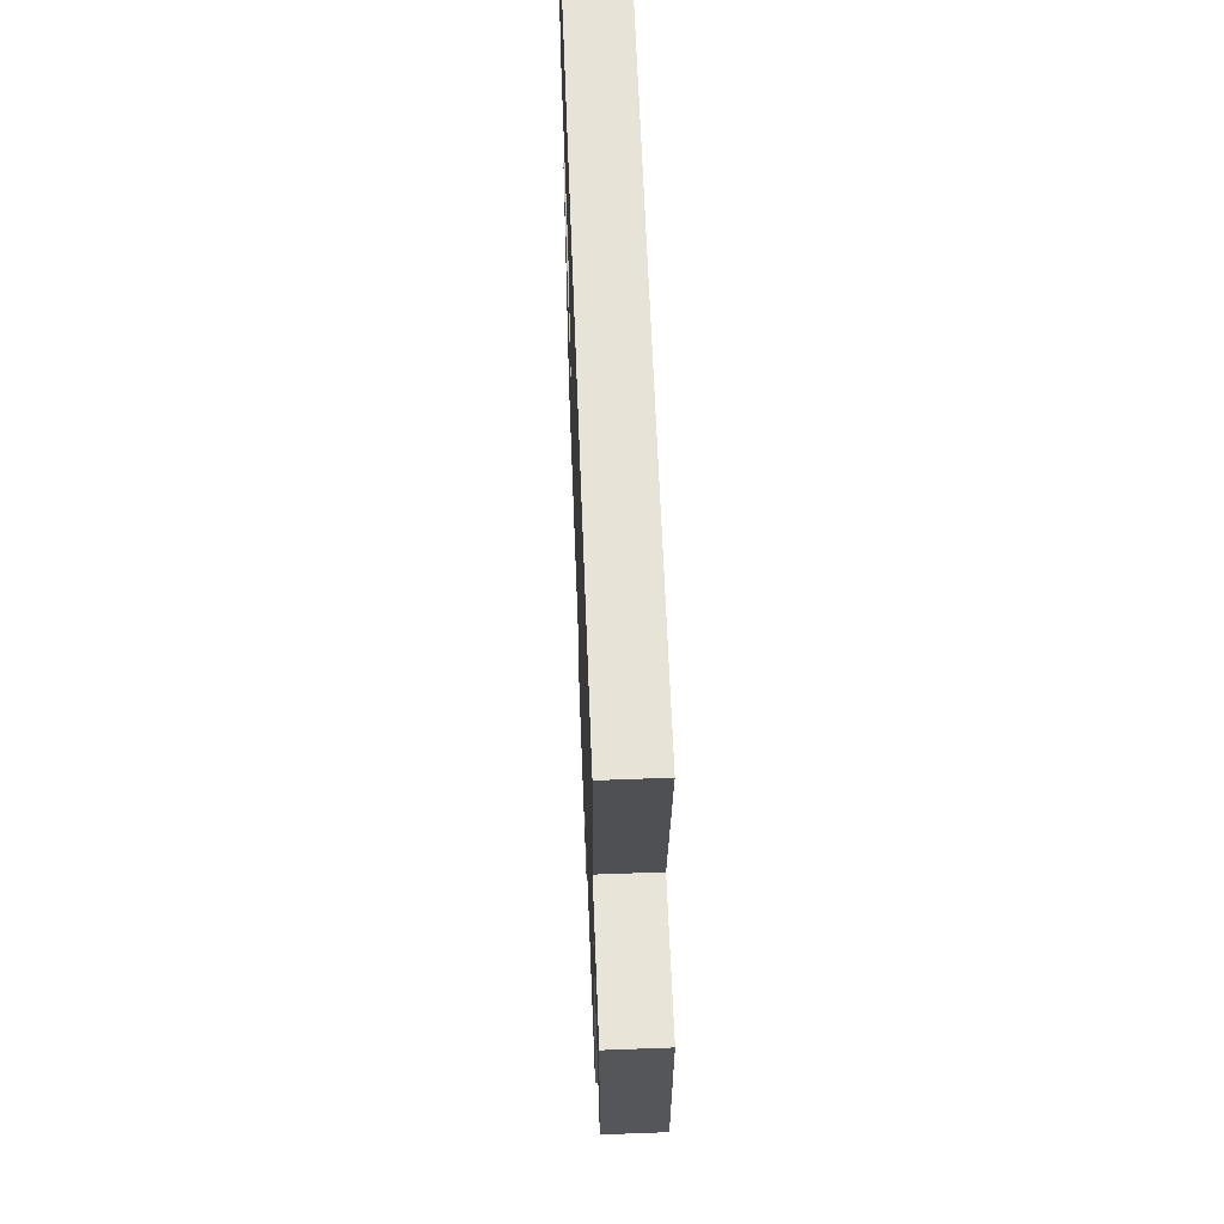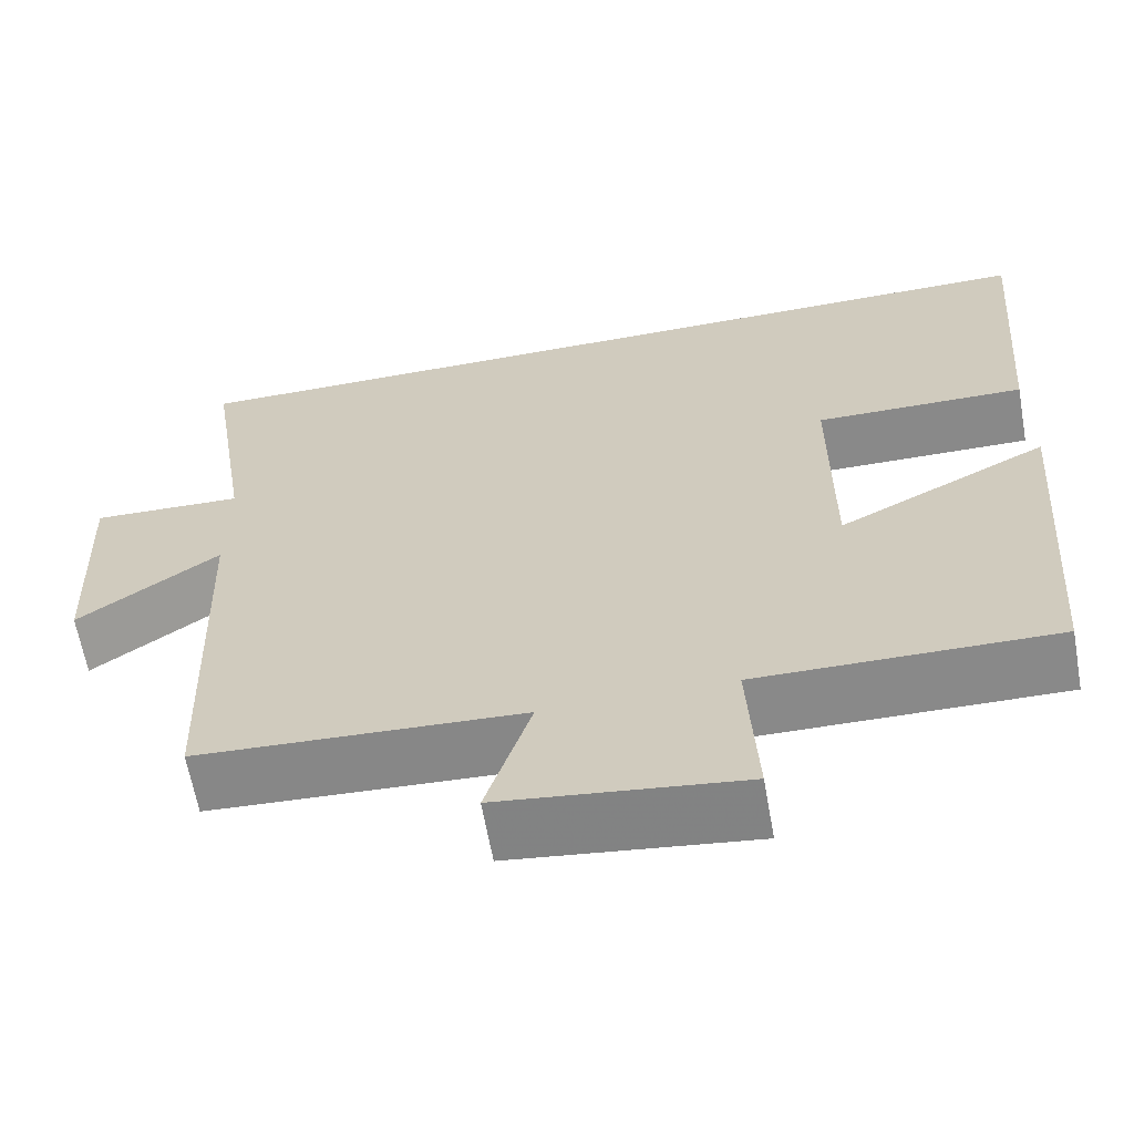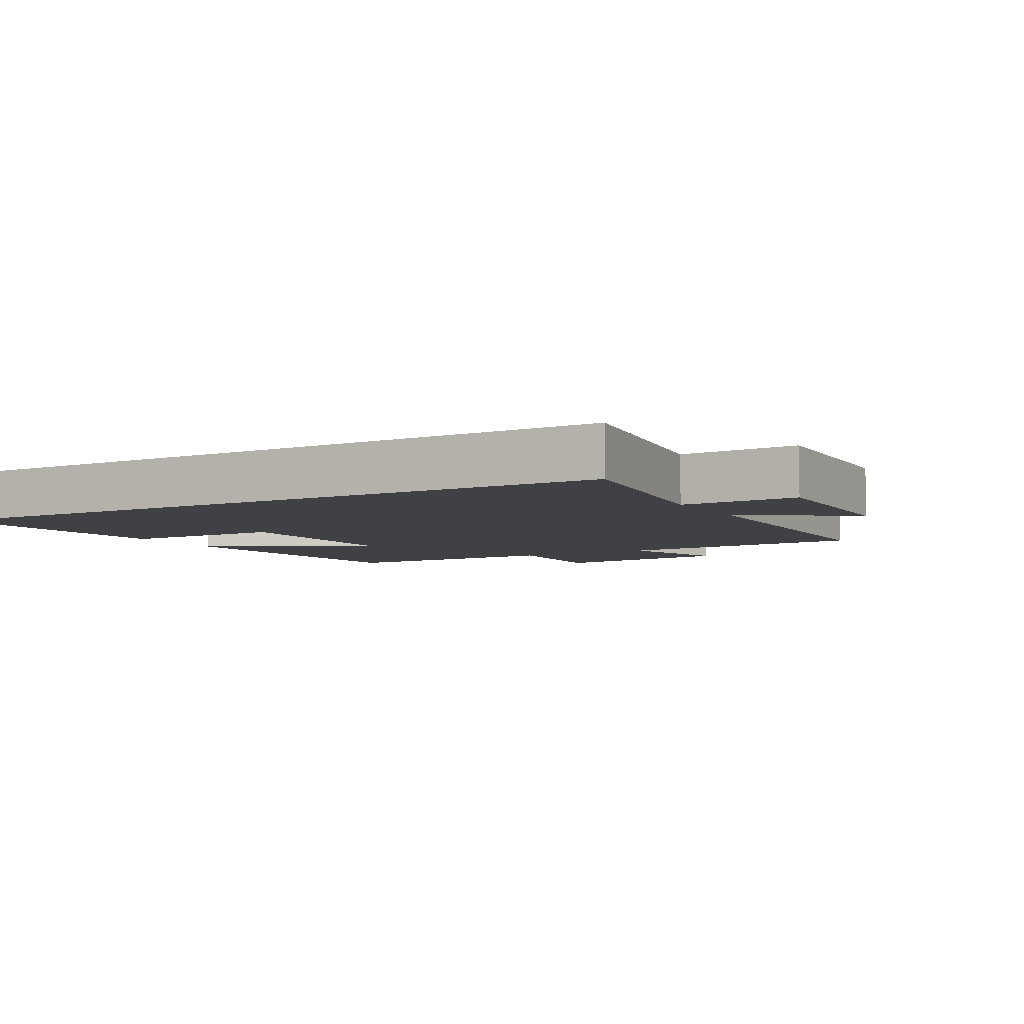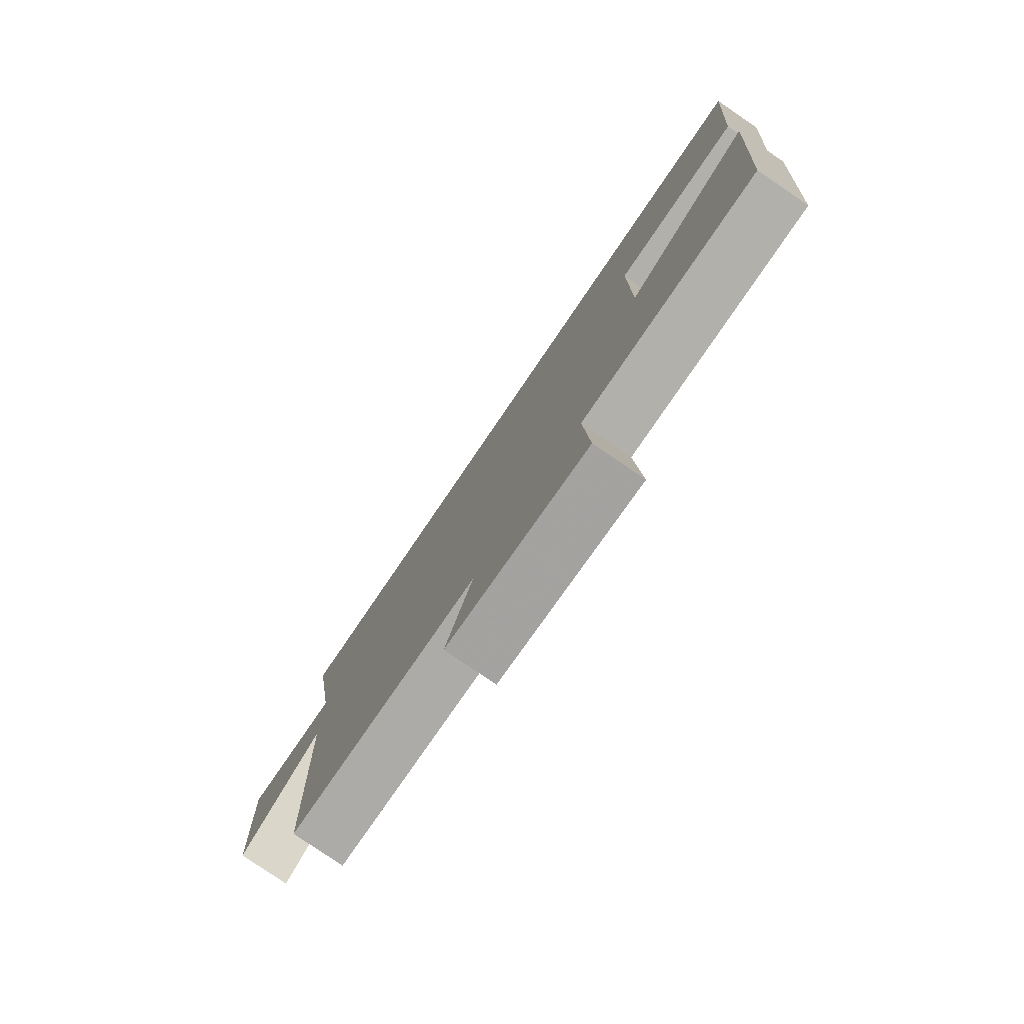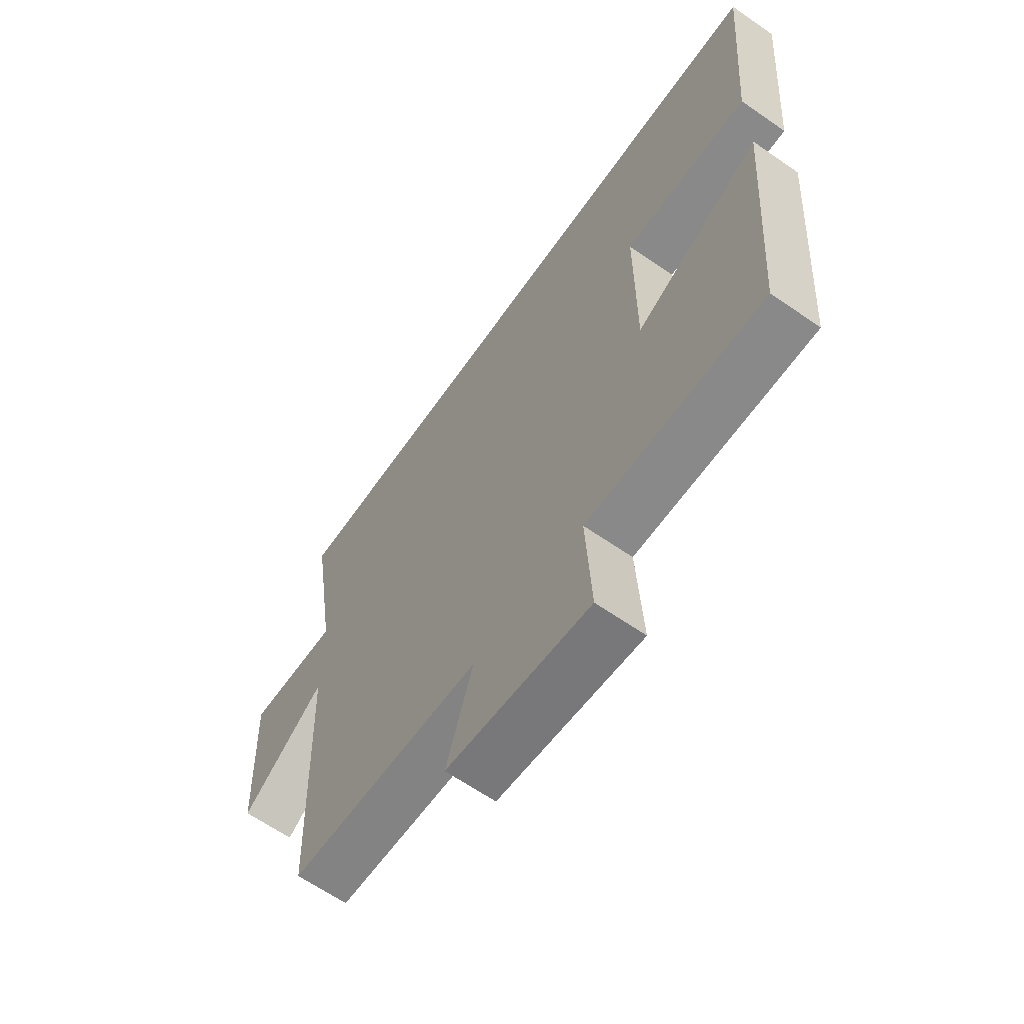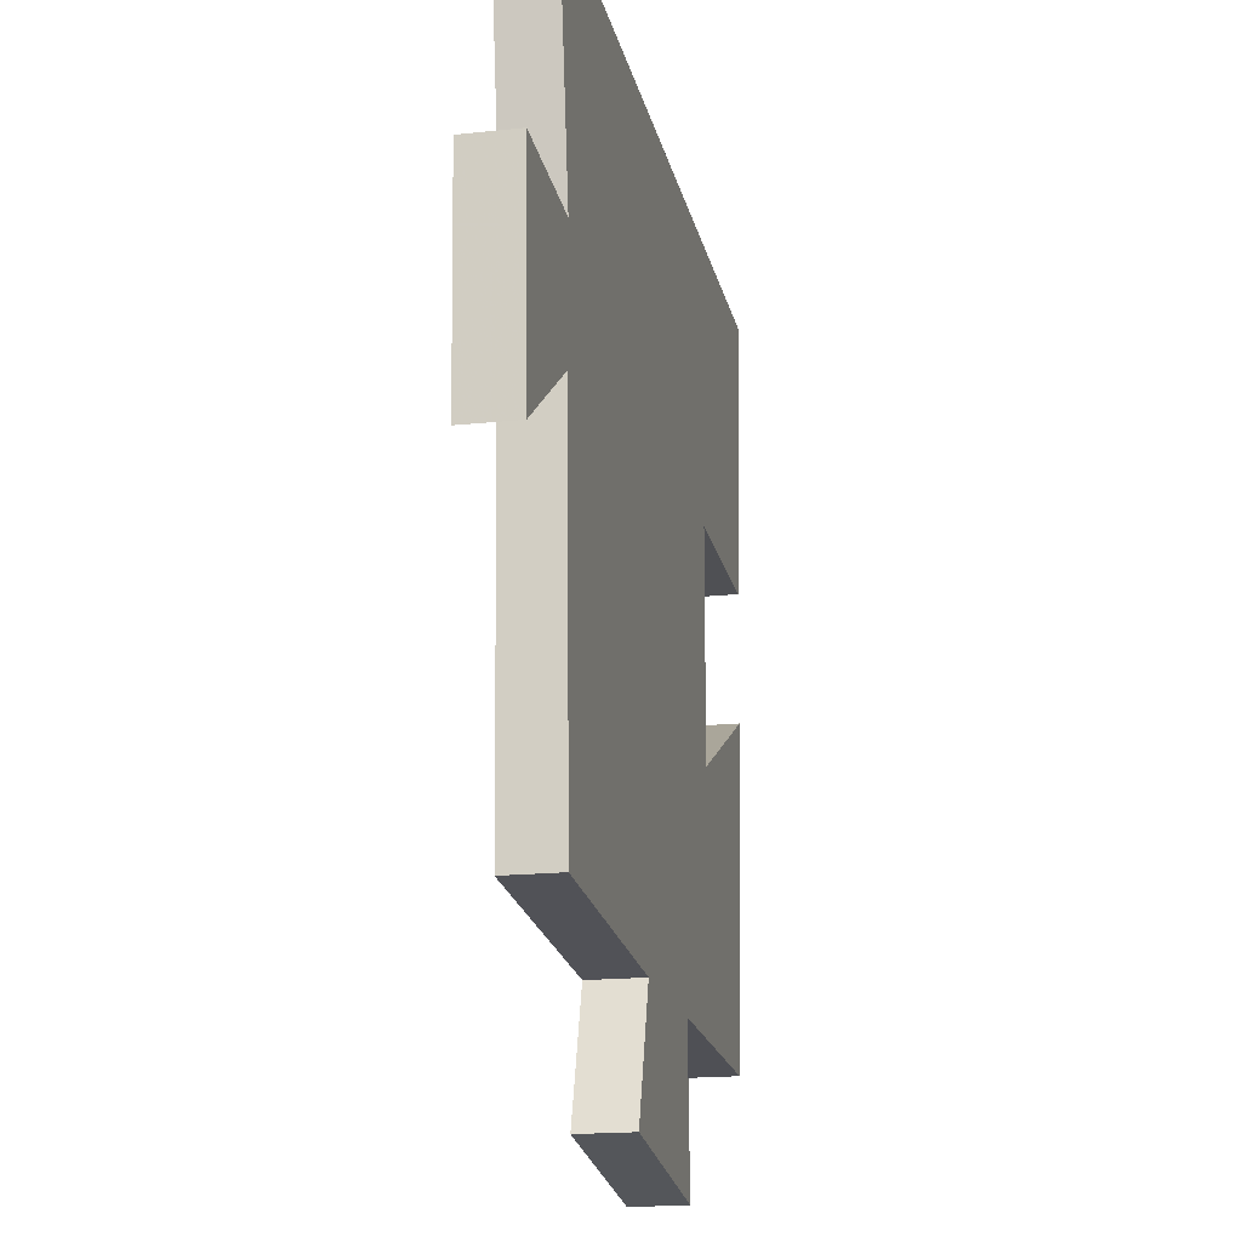
<metadata>
{"format":"obj","ext":"obj","renderer":"f3d","projection":"perspective","resolution":1024,"background":"white","views":[{"elev":62.2,"azim":87.8,"up":"+Z"},{"elev":-63.3,"azim":-169.9,"up":"+Z"},{"elev":-5.7,"azim":29.9,"up":"+Y"},{"elev":-79.4,"azim":-124.3,"up":"+Z"},{"elev":-64.0,"azim":-125.0,"up":"+Z"},{"elev":-18.3,"azim":101.6,"up":"+Z"}]}
</metadata>
<code>
v -0.466 0.07 -0.506
v -0.5 0.07 -0.054
v -0.253 0.07 -0.178
v -0.253 0.07 0.122
v -0.5 0.07 0.118
v -0.531 0.07 0.5
v 0.551 0.07 0.5
v 0.5 0.07 0.174
v 0.678 0.07 0.181
v 0.666 0.07 -0.105
v 0.5 0.07 0.012
v 0.483 0.07 -0.479
v 0.102 0.07 -0.5
v 0.155 0.07 -0.667
v -0.129 0.07 -0.703
v -0.118 0.07 -0.5
v -0.466 0 -0.506
v -0.5 0 -0.054
v -0.253 0 -0.178
v -0.253 0 0.122
v -0.5 0 0.118
v -0.531 0 0.5
v 0.551 0 0.5
v 0.5 0 0.174
v 0.678 0 0.181
v 0.666 0 -0.105
v 0.5 0 0.012
v 0.483 0 -0.479
v 0.102 0 -0.5
v 0.155 0 -0.667
v -0.129 0 -0.703
v -0.118 0 -0.5
f 13 14 15 16
f 11 12 13 16
f 11 16 1
f 8 9 10 11
f 8 11 1
f 6 7 8
f 5 6 8
f 4 5 8
f 3 4 8
f 3 8 1
f 1 2 3
f 32 31 30 29
f 32 29 28 27
f 17 32 27
f 27 26 25 24
f 17 27 24
f 24 23 22
f 24 22 21
f 24 21 20
f 24 20 19
f 17 24 19
f 19 18 17
f 1 17 18 2
f 2 18 19 3
f 3 19 20 4
f 4 20 21 5
f 5 21 22 6
f 6 22 23 7
f 7 23 24 8
f 8 24 25 9
f 9 25 26 10
f 10 26 27 11
f 11 27 28 12
f 12 28 29 13
f 13 29 30 14
f 14 30 31 15
f 15 31 32 16
f 16 32 17 1

</code>
